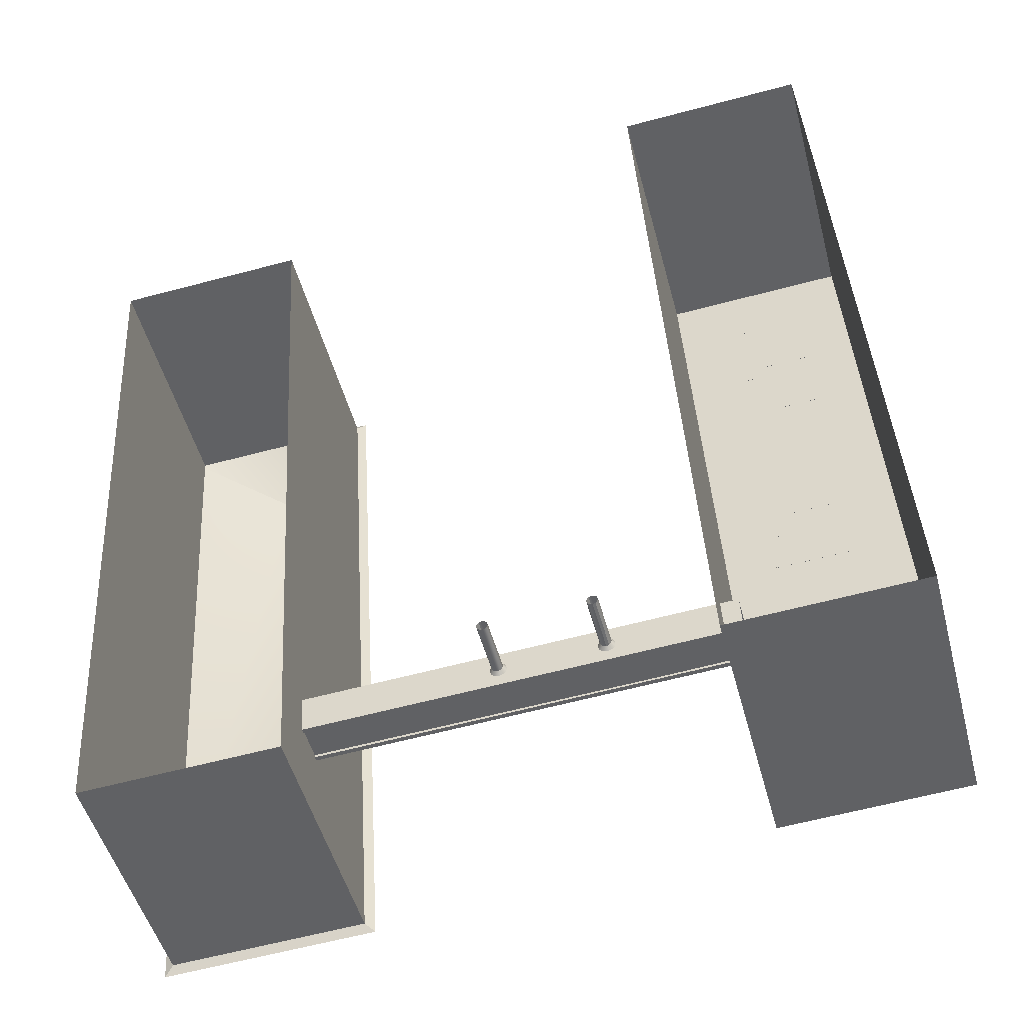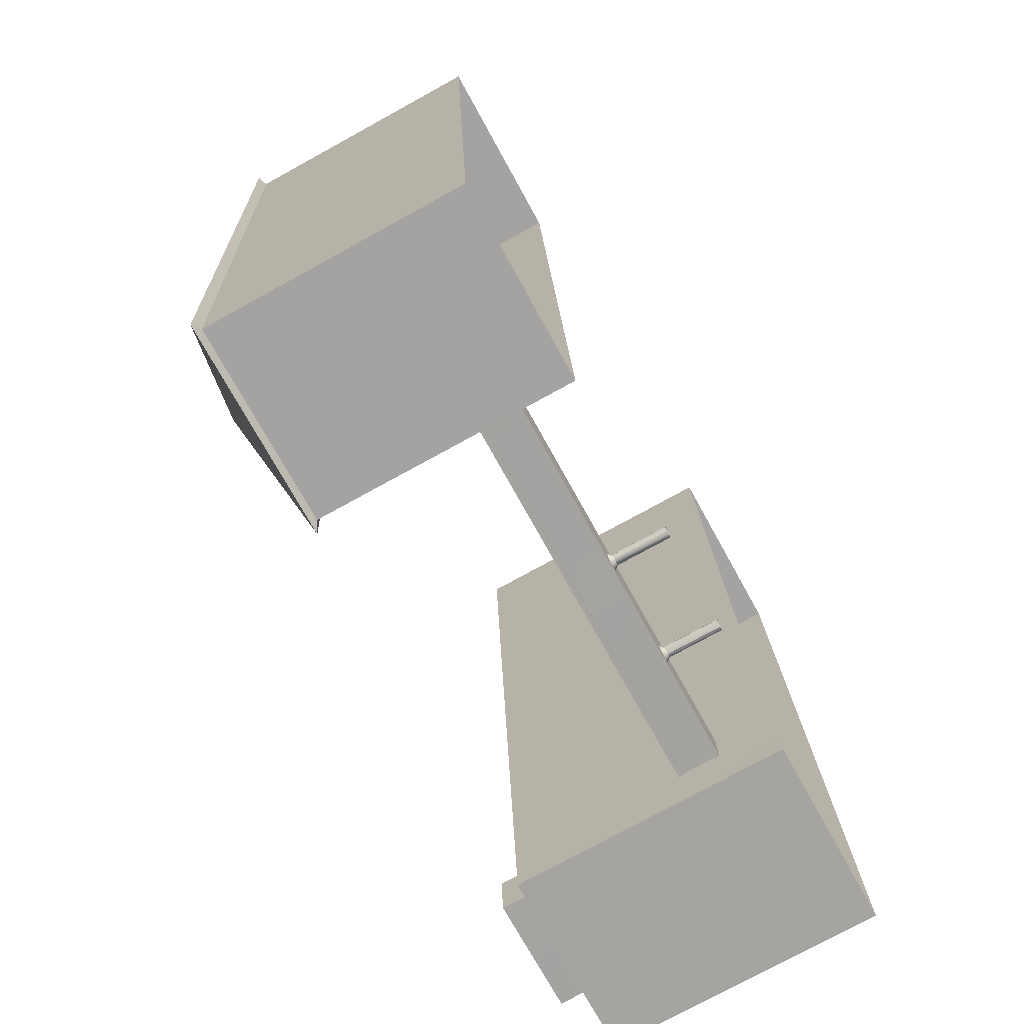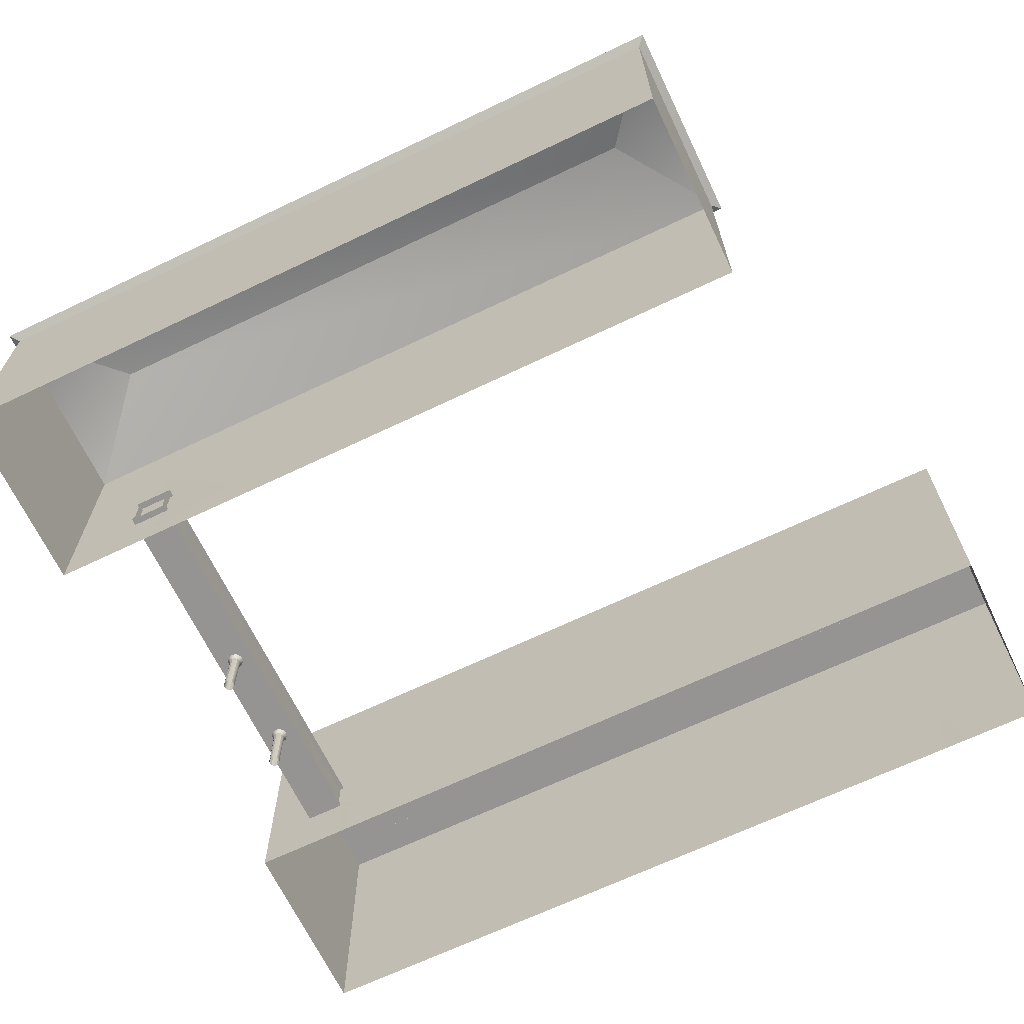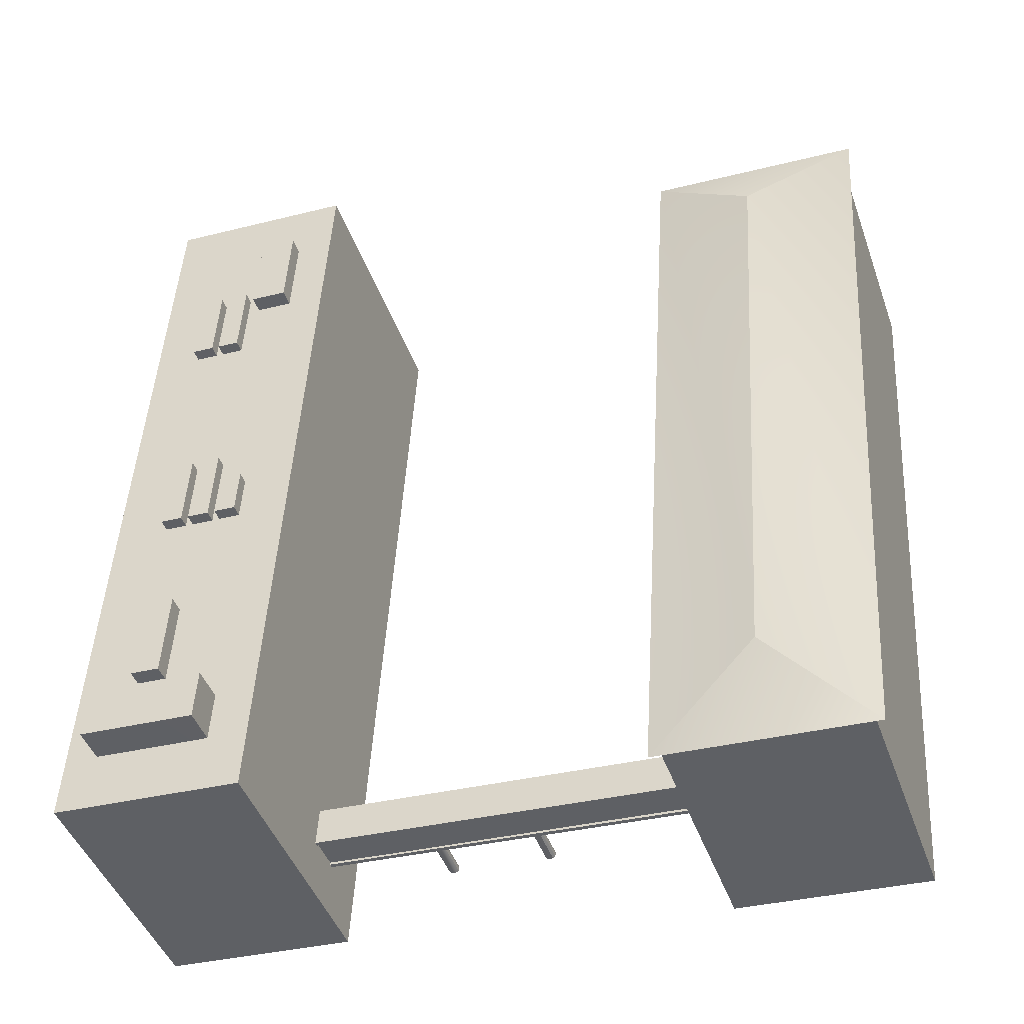
<metadata>
{"format":"obj","ext":"obj","renderer":"f3d","projection":"perspective","resolution":1024,"background":"white","views":[{"elev":-48.9,"azim":-165.4,"up":"+Y"},{"elev":-76.0,"azim":118.8,"up":"+Y"},{"elev":-67.2,"azim":112.1,"up":"+Z"},{"elev":-44.3,"azim":18.9,"up":"+Y"}]}
</metadata>
<code>
v  -53.22 10.18 25.19
v  -50.87 10.04 25.19
v  -50.61 14.22 25.19
v  -58.5 14.7 25.19
v  -60.08 14.79 25.19
v  -60.34 10.62 25.19
v  -55.35 14.51 25.19
v  -52.2 14.31 25.19
v  -57.99 10.47 25.19
v  -53.22 10.18 22.25
v  -57.99 10.47 22.25
v  -50.87 10.04 22.25
v  -50.61 14.22 22.25
v  -55.35 14.51 22.25
v  -52.2 14.31 22.25
v  -60.08 14.79 22.25
v  -60.34 10.62 22.25
v  -58.5 14.7 22.25
v  -54.76 24.43 23.64
v  -57.15 24.57 23.64
v  -57.59 17.29 23.64
v  -55.21 17.14 23.64
v  -57.59 17.29 22.25
v  -55.21 17.14 22.25
v  -54.76 24.43 22.25
v  -57.15 24.57 22.25
v  -54.03 61.77 23.24
v  -55.84 61.88 23.24
v  -56.24 55.4 23.24
v  -54.42 55.29 23.24
v  -56.24 55.4 22.25
v  -54.42 55.29 22.25
v  -54.03 61.77 22.25
v  -55.84 61.88 22.25
v  -51.58 61.61 23.24
v  -53.4 61.73 23.24
v  -53.79 55.25 23.24
v  -51.98 55.13 23.24
v  -53.79 55.25 22.25
v  -51.98 55.13 22.25
v  -51.58 61.61 22.25
v  -53.4 61.73 22.25
v  -50.1 37.7 23.24
v  -51.92 37.81 23.24
v  -52.15 33.95 23.24
v  -50.34 33.83 23.24
v  -52.15 33.95 22.25
v  -50.34 33.83 22.25
v  -50.1 37.7 22.25
v  -51.92 37.81 22.25
v  -47.18 67.25 23.64
v  -50.19 67.44 23.64
v  -50.64 60.16 23.64
v  -47.62 59.97 23.64
v  -50.64 60.16 22.25
v  -47.62 59.97 22.25
v  -47.18 67.25 22.25
v  -50.19 67.44 22.25
v  -52.38 40.44 23.24
v  -54.19 40.55 23.24
v  -54.59 34.07 23.24
v  -52.78 33.96 23.24
v  -54.59 34.07 22.25
v  -52.78 33.96 22.25
v  -52.38 40.44 22.25
v  -54.19 40.55 22.25
v  -54.82 40.59 23.24
v  -56.64 40.7 23.24
v  -57.03 34.22 23.24
v  -55.22 34.1 23.24
v  -57.03 34.22 22.25
v  -55.22 34.1 22.25
v  -54.82 40.59 22.25
v  -56.64 40.7 22.25
v  -43.71 72.74 22.26
v  -59.21 73.69 22.26
v  -59.69 65.98 22.26
v  -59.91 62.43 22.26
v  -60.59 51.17 22.26
v  -61.28 39.92 22.26
v  -61.97 28.66 22.26
v  -62.65 17.41 22.26
v  -62.87 13.86 22.26
v  -63.36 5.913 22.26
v  -47.85 4.969 22.26
v  -47.15 16.46 22.26
v  -46.47 27.72 22.26
v  -45.77 38.97 22.26
v  -45.08 50.23 22.26
v  -44.4 61.48 22.26
v  -63.36 5.913 14.83
v  -63.36 5.913 7.423
v  -63.36 5.913 0
v  -47.85 4.969 4.173
v  -47.85 4.969 0
v  -46.47 27.72 4.173
v  -45.77 38.97 4.173
v  -43.71 72.74 4.173
v  -43.71 72.74 0
v  -59.21 73.69 0
v  -59.21 73.69 7.423
v  -59.21 73.69 14.83
v  -61.28 39.92 14.83
v  -60.59 51.17 14.83
v  -60.59 51.17 7.423
v  -61.28 39.92 7.423
v  -44.4 61.48 4.173
v  -45.08 50.23 4.173
v  -47.6 9.142 4.173
v  -47.15 16.46 4.173
v  -62.87 13.86 7.423
v  -62.87 13.86 14.83
v  -62.65 17.41 14.83
v  -61.97 28.66 14.83
v  -61.97 28.66 7.423
v  -62.65 17.41 7.423
v  -59.69 65.98 14.83
v  -59.69 65.98 7.423
v  -59.91 62.43 14.83
v  -59.91 62.43 7.423
v  -46.47 27.72 0
v  -45.77 38.97 0
v  -44.4 61.48 0
v  -45.08 50.23 0
v  -60.59 51.17 0
v  -61.28 39.92 0
v  -62.87 13.86 0
v  -61.97 28.66 0
v  -62.65 17.41 0
v  -59.69 65.98 0
v  -59.91 62.43 0
v  -15.57 0.954 0
v  0 0 5.137
v  0 0 10.27
v  -15.57 0.954 3.91
v  3.774 61.79 0
v  -11.78 62.75 0
v  -11.78 62.75 3.91
v  3.774 61.79 5.137
v  -13.16 40.27 3.91
v  -13.85 29.04 3.91
v  -13.85 29.04 20.55
v  -13.16 40.27 20.55
v  -15.57 0.954 20.55
v  0 0 20.55
v  0.7024 -0.7443 20.93
v  -16.35 0.2935 20.93
v  3.774 61.79 20.55
v  -11.78 62.75 20.55
v  -12.49 63.49 20.93
v  4.56 62.44 20.93
v  -15.22 6.573 20.55
v  -14.53 17.8 20.55
v  -12.48 51.51 20.55
v  -7.381 7.139 23.35
v  -4.361 56.54 23.35
v  -15.22 6.573 3.91
v  -14.53 17.8 3.91
v  -15.18 7.318 19.44
v  -14.99 10.29 3.91
v  -14.99 10.29 8.691
v  -15.18 7.318 8.691
v  -15.21 6.814 8.691
v  -15.2 6.909 3.91
v  -12.48 51.51 3.91
v  -13.16 40.27 0
v  -13.85 29.04 0
v  -15.22 6.573 0
v  -14.53 17.8 0
v  -14.99 10.32 0
v  -12.48 51.51 0
v  -15.2 6.909 0
v  -15.18 7.318 3.91
v  -14.47 10.16 4.739
v  -14.66 7.014 4.739
v  -49.01 9.173 4.739
v  -48.83 12.31 4.739
v  -14.47 10.16 8.219
v  -48.83 12.31 8.219
v  -49.01 9.173 8.219
v  -14.66 7.014 8.219
v  -23.44 7.769 5.106
v  -23.44 7.769 7.852
v  -32.24 8.303 7.852
v  -32.24 8.303 5.106
v  -40.88 11.56 5.106
v  -40.88 11.56 7.852
v  -32.08 11.03 7.852
v  -32.08 11.03 5.106
v  -49.01 9.173 7.852
v  -14.66 7.014 7.852
v  -14.66 7.014 5.106
v  -49.01 9.173 5.106
v  -14.47 10.16 7.852
v  -48.83 12.31 7.852
v  -48.83 12.31 5.106
v  -14.47 10.16 5.106
v  -49 9.383 7.852
v  -41.04 8.838 7.852
v  -14.65 7.223 7.852
v  -14.65 7.223 5.106
v  -41.04 8.838 5.106
v  -49 9.383 5.106
v  -48.84 12.1 5.106
v  -14.48 9.949 5.106
v  -23.27 10.48 5.106
v  -14.48 9.949 7.852
v  -23.27 10.48 7.852
v  -48.84 12.1 7.852
v  -38.32 10.26 4.414
v  -38.27 10.03 4.414
v  -38.27 10.03 0
v  -38.32 10.26 0
v  -38.46 10.43 4.414
v  -38.46 10.43 0
v  -38.69 10.5 4.414
v  -38.69 10.5 0
v  -38.91 10.46 4.414
v  -38.91 10.46 0
v  -39.08 10.31 4.414
v  -39.08 10.31 0
v  -39.16 10.09 4.414
v  -39.16 10.09 0
v  -39.1 9.865 4.414
v  -39.1 9.865 0
v  -38.96 9.687 4.414
v  -38.96 9.687 0
v  -38.74 9.614 4.414
v  -38.74 9.614 0
v  -38.52 9.666 4.414
v  -38.52 9.666 0
v  -38.34 9.813 4.414
v  -38.34 9.813 0
v  -38.09 10.37 4.77
v  -38.01 10.02 4.77
v  -38.33 10.64 4.77
v  -38.66 10.76 4.77
v  -39.02 10.68 4.77
v  -39.29 10.44 4.77
v  -39.4 10.11 4.77
v  -39.34 9.75 4.77
v  -39.09 9.488 4.77
v  -38.75 9.373 4.77
v  -38.4 9.435 4.77
v  -38.13 9.677 4.77
v  -29.99 9.75 4.414
v  -29.94 9.53 4.414
v  -29.94 9.53 0
v  -29.99 9.75 0
v  -30.14 9.918 4.414
v  -30.14 9.918 0
v  -30.36 9.991 4.414
v  -30.36 9.991 0
v  -30.59 9.949 4.414
v  -30.59 9.949 0
v  -30.76 9.792 4.414
v  -30.76 9.792 0
v  -30.83 9.582 4.414
v  -30.83 9.582 0
v  -30.79 9.351 4.414
v  -30.79 9.351 0
v  -30.63 9.184 4.414
v  -30.63 9.184 0
v  -30.41 9.11 4.414
v  -30.41 9.11 0
v  -30.19 9.152 4.414
v  -30.19 9.152 0
v  -30.02 9.31 4.414
v  -30.02 9.31 0
v  -29.77 9.865 4.77
v  -29.7 9.509 4.77
v  -30 10.13 4.77
v  -30.35 10.24 4.77
v  -30.7 10.17 4.77
v  -30.97 9.939 4.77
v  -31.08 9.593 4.77
v  -31.01 9.247 4.77
v  -30.77 8.974 4.77
v  -30.43 8.859 4.77
v  -30.08 8.932 4.77
v  -29.82 9.173 4.77
v  -47.6 9.142 0
v  -47.27 14.42 0
v  -47.27 14.42 4.173
v  -47.38 12.74 4.173
v  -47.38 12.74 0
v  2.086 34.15 15.41
v  1.405 23 15.41
v  1.405 23 10.27
v  2.086 34.15 10.27
v  3.774 61.79 15.41
v  3.449 56.45 15.41
v  3.449 56.45 10.27
v  3.774 61.79 10.27
v  2.768 45.3 10.27
v  2.768 45.3 15.41
v  0.6814 11.2 5.137
v  0.6814 11.2 10.27
v  1.405 23 5.137
v  2.086 34.15 5.137
v  1.405 23 0
v  2.086 34.15 0
v  3.449 56.45 5.137
v  3.449 56.45 0
v  2.768 45.3 0
v  2.768 45.3 5.137
v  0.6814 11.2 15.41
v  0 0 15.41
v  0 0 0
v  0.6814 11.2 0
v  2.086 34.15 20.55
v  1.405 23 20.55
v  3.449 56.45 20.55
v  2.768 45.3 20.55
v  0.6814 11.2 20.55
g Standard
f 1 2 3
f 4 5 6
f 7 4 6
f 8 7 6
f 3 8 6
f 3 6 9
f 1 3 9
f 10 1 9
f 9 11 10
f 12 13 3
f 3 2 12
f 14 7 8
f 8 15 14
f 16 17 6
f 6 5 16
f 16 5 4
f 4 18 16
f 18 4 7
f 7 14 18
f 3 13 15
f 15 8 3
f 12 2 1
f 1 10 12
f 6 17 11
f 11 9 6
f 19 20 21
f 21 22 19
f 23 24 22
f 22 21 23
f 24 25 19
f 19 22 24
f 25 26 20
f 20 19 25
f 26 23 21
f 21 20 26
f 27 28 29
f 29 30 27
f 31 32 30
f 30 29 31
f 32 33 27
f 27 30 32
f 33 34 28
f 28 27 33
f 34 31 29
f 29 28 34
f 35 36 37
f 37 38 35
f 39 40 38
f 38 37 39
f 40 41 35
f 35 38 40
f 41 42 36
f 36 35 41
f 42 39 37
f 37 36 42
f 43 44 45
f 45 46 43
f 47 48 46
f 46 45 47
f 48 49 43
f 43 46 48
f 49 50 44
f 44 43 49
f 50 47 45
f 45 44 50
f 51 52 53
f 53 54 51
f 55 56 54
f 54 53 55
f 56 57 51
f 51 54 56
f 57 58 52
f 52 51 57
f 58 55 53
f 53 52 58
f 59 60 61
f 61 62 59
f 63 64 62
f 62 61 63
f 64 65 59
f 59 62 64
f 65 66 60
f 60 59 65
f 66 63 61
f 61 60 66
f 67 68 69
f 69 70 67
f 71 72 70
f 70 69 71
f 72 73 67
f 67 70 72
f 73 74 68
f 68 67 73
f 74 71 69
f 69 68 74
f 75 76 77
f 75 77 78
f 75 78 79
f 75 79 80
f 75 80 81
f 75 81 82
f 75 82 83
f 75 83 84
f 84 85 86
f 84 86 87
f 84 87 88
f 84 88 89
f 84 89 90
f 75 84 90
f 85 84 91
f 85 91 92
f 85 92 93
f 94 85 93
f 93 95 94
f 88 87 96
f 96 97 88
f 76 75 98
f 76 98 99
f 99 100 101
f 99 101 102
f 99 102 76
f 103 104 105
f 105 106 103
f 75 90 107
f 107 98 75
f 90 89 108
f 108 107 90
f 89 88 97
f 97 108 89
f 94 109 85
f 110 96 87
f 87 86 110
f 111 92 91
f 91 112 111
f 113 114 115
f 115 116 113
f 106 115 114
f 114 103 106
f 117 102 101
f 101 118 117
f 104 119 120
f 120 105 104
f 112 113 116
f 116 111 112
f 118 120 119
f 119 117 118
f 97 96 121
f 121 122 97
f 123 99 98
f 98 107 123
f 124 123 107
f 107 108 124
f 122 124 108
f 108 97 122
f 106 105 125
f 125 126 106
f 80 79 104
f 104 103 80
f 127 93 92
f 92 111 127
f 84 83 112
f 112 91 84
f 116 115 128
f 128 129 116
f 82 81 114
f 114 113 82
f 126 128 115
f 115 106 126
f 81 80 103
f 103 114 81
f 77 76 102
f 102 117 77
f 100 130 118
f 118 101 100
f 79 78 119
f 119 104 79
f 131 125 105
f 105 120 131
f 83 82 113
f 113 112 83
f 129 127 111
f 111 116 129
f 130 131 120
f 120 118 130
f 78 77 117
f 117 119 78
f 132 133 134
f 134 135 132
f 136 137 138
f 138 139 136
f 140 141 142
f 142 143 140
f 144 145 146
f 146 147 144
f 148 149 150
f 150 151 148
f 152 144 147
f 147 142 153
f 152 147 153
f 143 142 147
f 147 149 154
f 154 143 147
f 149 147 150
f 147 146 155
f 146 151 156
f 156 155 146
f 151 150 156
f 150 147 155
f 155 156 150
f 152 157 135
f 135 144 152
f 153 158 159
f 159 152 153
f 158 160 161
f 159 158 161
f 159 161 162
f 159 162 163
f 152 159 163
f 163 164 157
f 157 152 163
f 153 142 141
f 141 158 153
f 165 154 149
f 149 138 165
f 165 140 143
f 143 154 165
f 141 140 166
f 166 167 141
f 157 168 132
f 132 135 157
f 158 169 170
f 170 160 158
f 167 169 158
f 158 141 167
f 138 137 171
f 171 165 138
f 171 166 140
f 140 165 171
f 168 157 164
f 164 172 168
f 172 164 173
f 173 160 172
f 160 170 172
f 174 175 176
f 176 177 174
f 178 179 180
f 180 181 178
f 182 183 184
f 184 185 182
f 186 187 188
f 188 189 186
f 181 180 190
f 190 191 181
f 192 193 176
f 176 175 192
f 179 178 194
f 194 195 179
f 196 197 174
f 174 177 196
f 191 190 198
f 191 198 199
f 191 199 184
f 191 184 183
f 191 183 200
f 182 193 192
f 192 201 182
f 193 182 185
f 202 203 193
f 193 185 202
f 204 186 197
f 197 196 204
f 205 197 206
f 207 188 195
f 195 194 207
f 207 208 188
f 195 188 187
f 195 187 209
f 198 203 202
f 202 199 198
f 199 202 185
f 185 184 199
f 201 200 183
f 183 182 201
f 204 209 187
f 187 186 204
f 210 211 212
f 212 213 210
f 214 210 213
f 213 215 214
f 216 214 215
f 215 217 216
f 218 216 217
f 217 219 218
f 220 218 219
f 219 221 220
f 222 220 221
f 221 223 222
f 224 222 223
f 223 225 224
f 226 224 225
f 225 227 226
f 228 226 227
f 227 229 228
f 230 228 229
f 229 231 230
f 232 230 231
f 231 233 232
f 211 232 233
f 233 212 211
f 234 235 211
f 211 210 234
f 236 234 210
f 210 214 236
f 237 236 214
f 214 216 237
f 238 237 216
f 216 218 238
f 239 238 218
f 218 220 239
f 240 239 220
f 220 222 240
f 241 240 222
f 222 224 241
f 242 241 224
f 224 226 242
f 243 242 226
f 226 228 243
f 244 243 228
f 228 230 244
f 245 244 230
f 230 232 245
f 235 245 232
f 232 211 235
f 246 247 248
f 248 249 246
f 250 246 249
f 249 251 250
f 252 250 251
f 251 253 252
f 254 252 253
f 253 255 254
f 256 254 255
f 255 257 256
f 258 256 257
f 257 259 258
f 260 258 259
f 259 261 260
f 262 260 261
f 261 263 262
f 264 262 263
f 263 265 264
f 266 264 265
f 265 267 266
f 268 266 267
f 267 269 268
f 247 268 269
f 269 248 247
f 270 271 247
f 247 246 270
f 272 270 246
f 246 250 272
f 273 272 250
f 250 252 273
f 274 273 252
f 252 254 274
f 275 274 254
f 254 256 275
f 276 275 256
f 256 258 276
f 277 276 258
f 258 260 277
f 278 277 260
f 260 262 278
f 279 278 262
f 262 264 279
f 280 279 264
f 264 266 280
f 281 280 266
f 266 268 281
f 271 281 268
f 268 247 271
f 94 95 282
f 282 109 94
f 283 110 284
f 285 286 283
f 283 284 285
f 286 285 109
f 109 282 286
f 287 288 289
f 289 290 287
f 291 292 293
f 293 294 291
f 295 293 292
f 292 296 295
f 290 295 296
f 296 287 290
f 133 297 298
f 298 134 133
f 289 298 297
f 297 299 289
f 300 299 301
f 301 302 300
f 299 300 290
f 290 289 299
f 139 303 304
f 304 136 139
f 294 293 303
f 303 139 294
f 305 304 303
f 303 306 305
f 306 303 293
f 293 295 306
f 302 305 306
f 306 300 302
f 300 306 295
f 295 290 300
f 134 298 307
f 307 308 134
f 297 133 309
f 309 310 297
f 288 307 298
f 298 289 288
f 310 301 299
f 299 297 310
f 288 287 311
f 311 312 288
f 148 313 292
f 292 291 148
f 313 314 296
f 296 292 313
f 314 311 287
f 287 296 314
f 308 307 315
f 315 145 308
f 312 315 307
f 307 288 312
f 145 315 146
f 160 173 162
f 162 161 160
f 164 163 162
f 162 173 164
f 308 145 144
f 132 309 133
f 134 308 144
f 144 135 134
f 315 312 146
f 312 311 151
f 151 146 312
f 313 148 151
f 314 313 151
f 311 314 151
f 149 148 291
f 149 291 294
f 294 138 149
f 138 294 139
f 110 86 85
f 85 284 110
f 285 284 85
f 109 285 85
f 96 110 283
f 283 121 96
f 197 186 189
f 189 206 197
f 206 208 207
f 207 205 206
f 189 188 208
f 208 206 189

</code>
